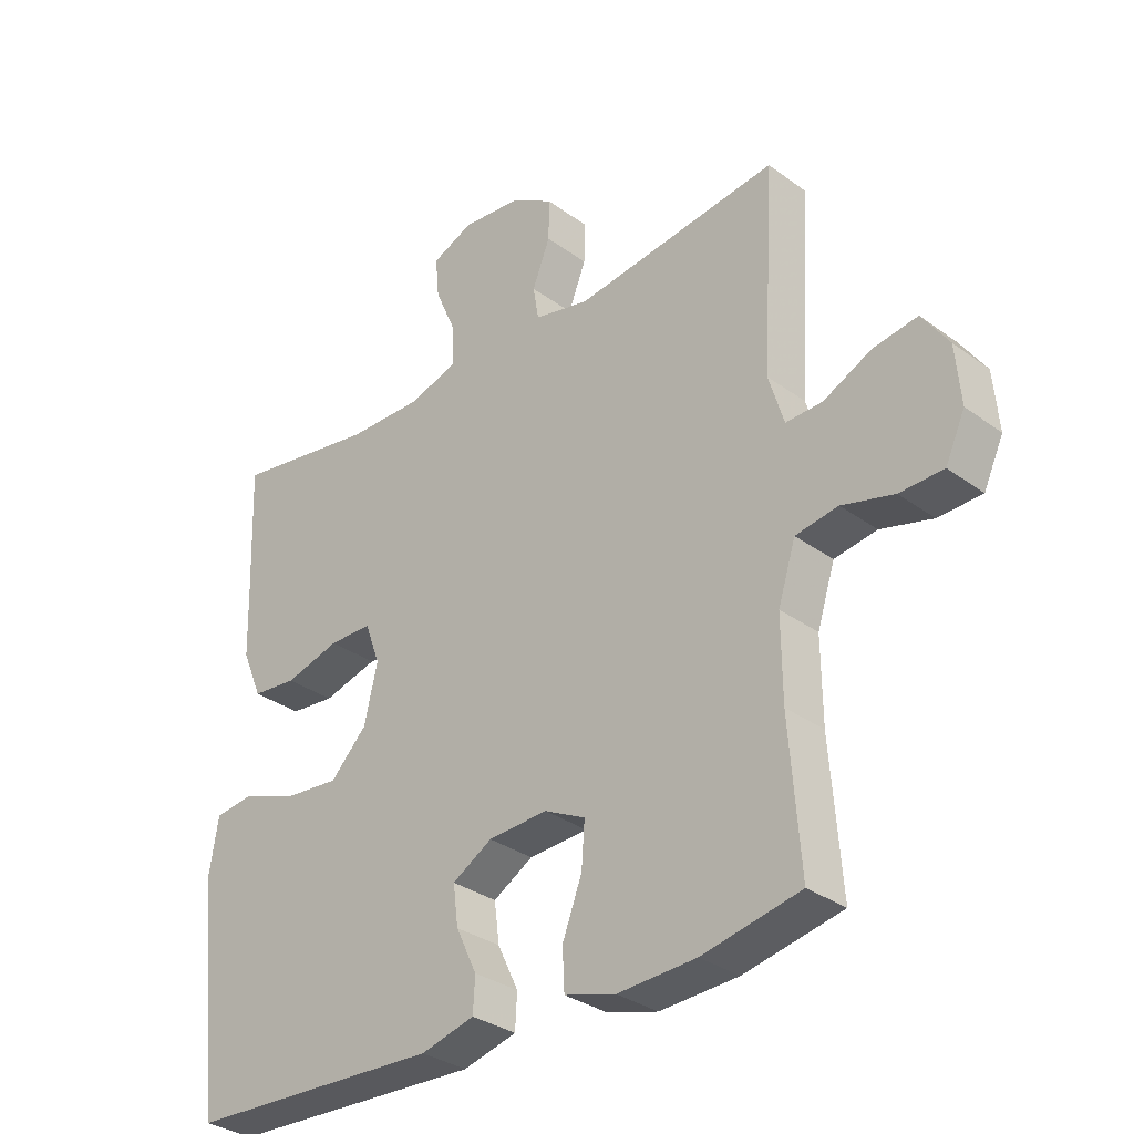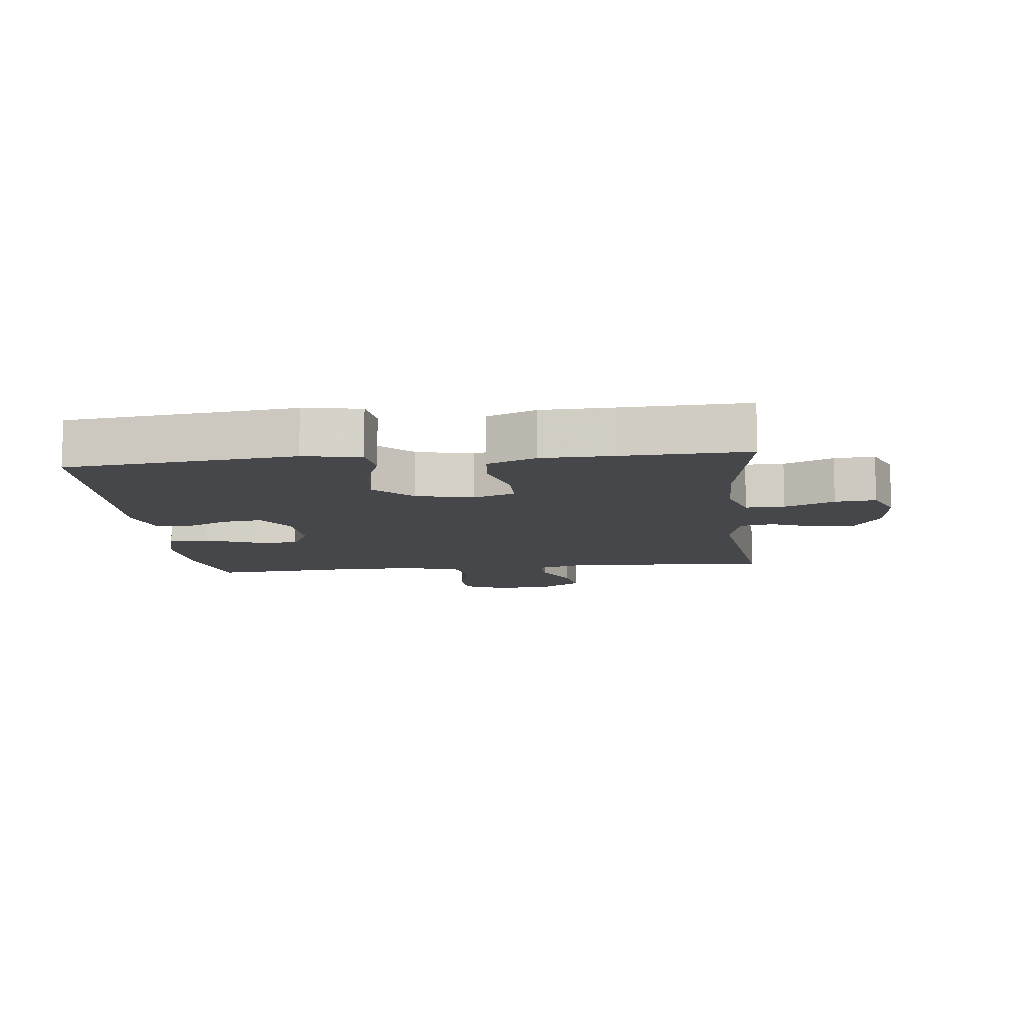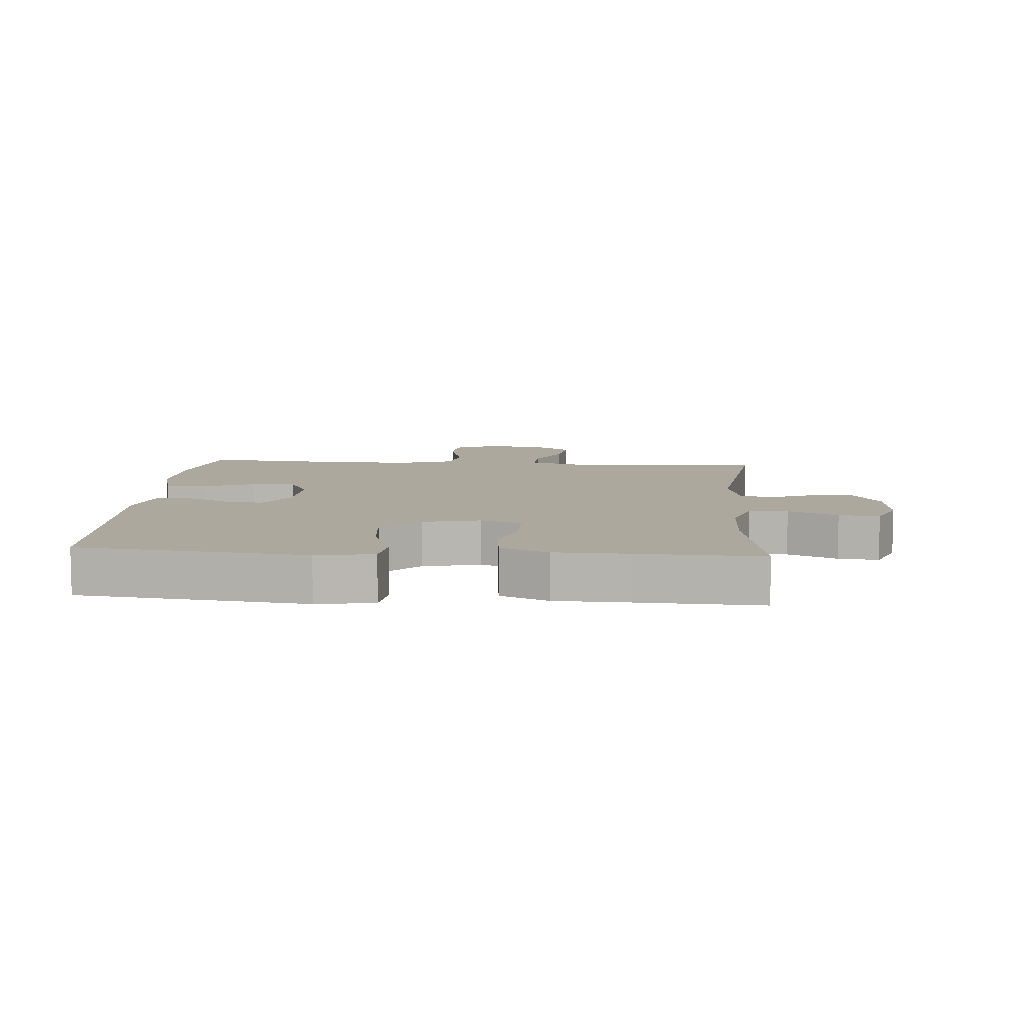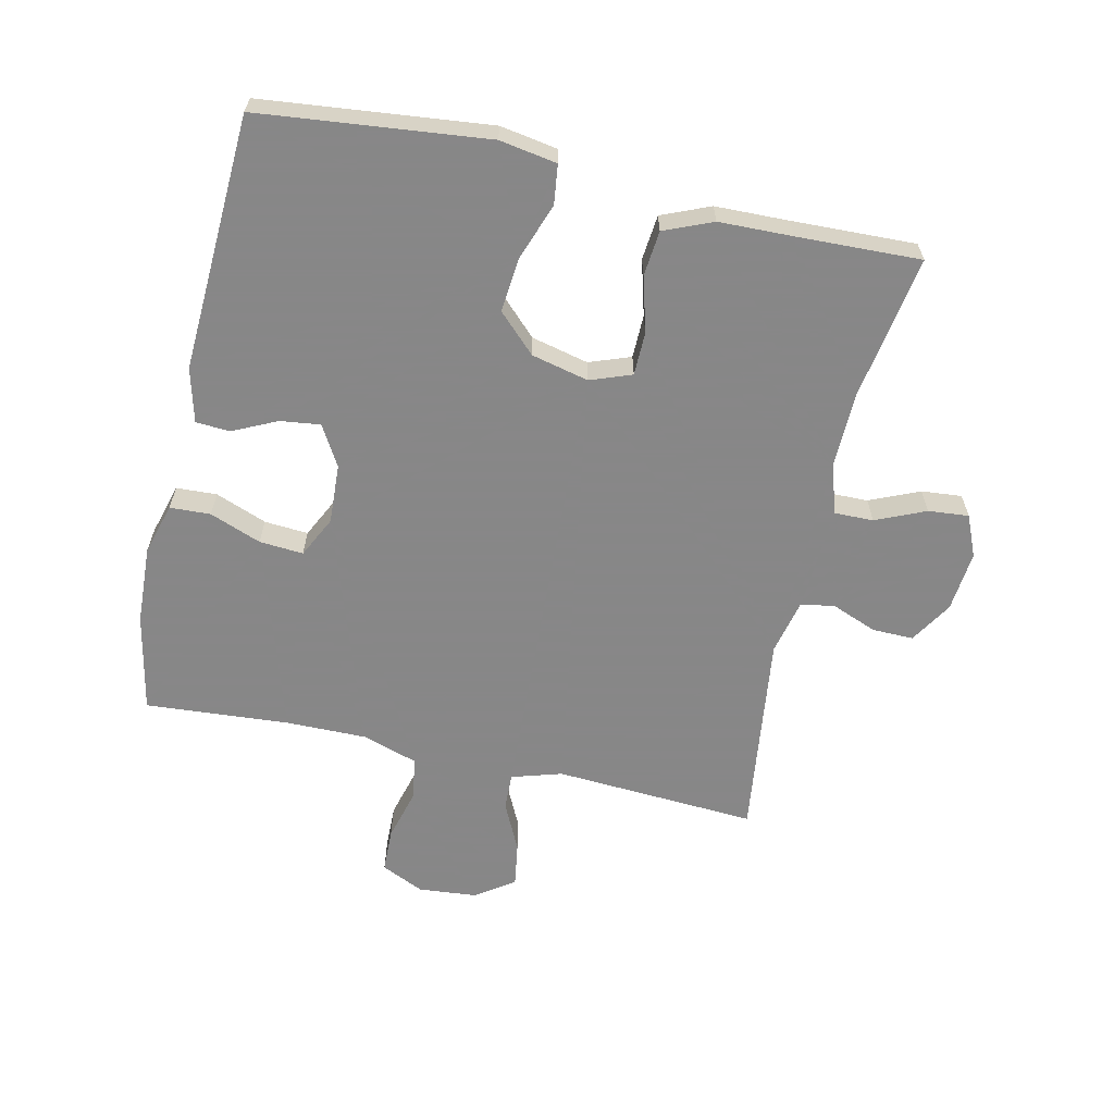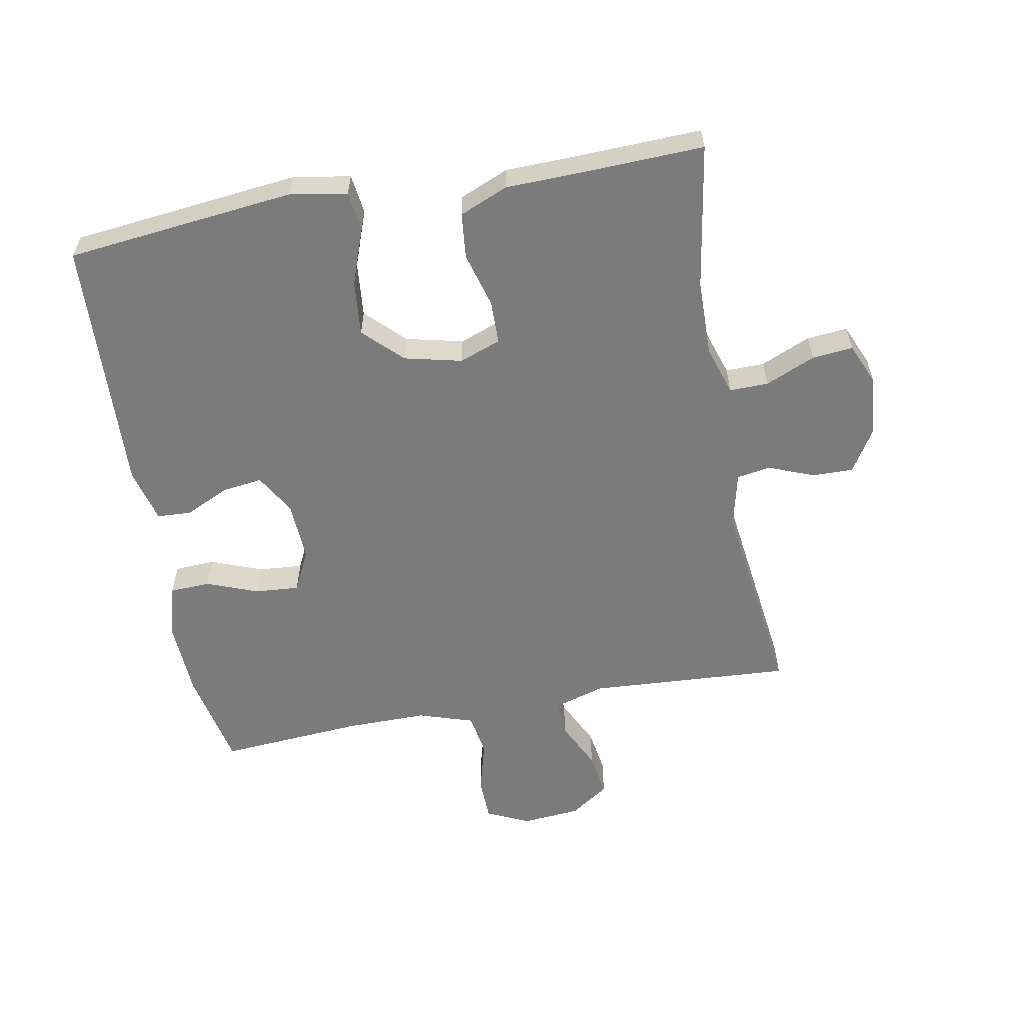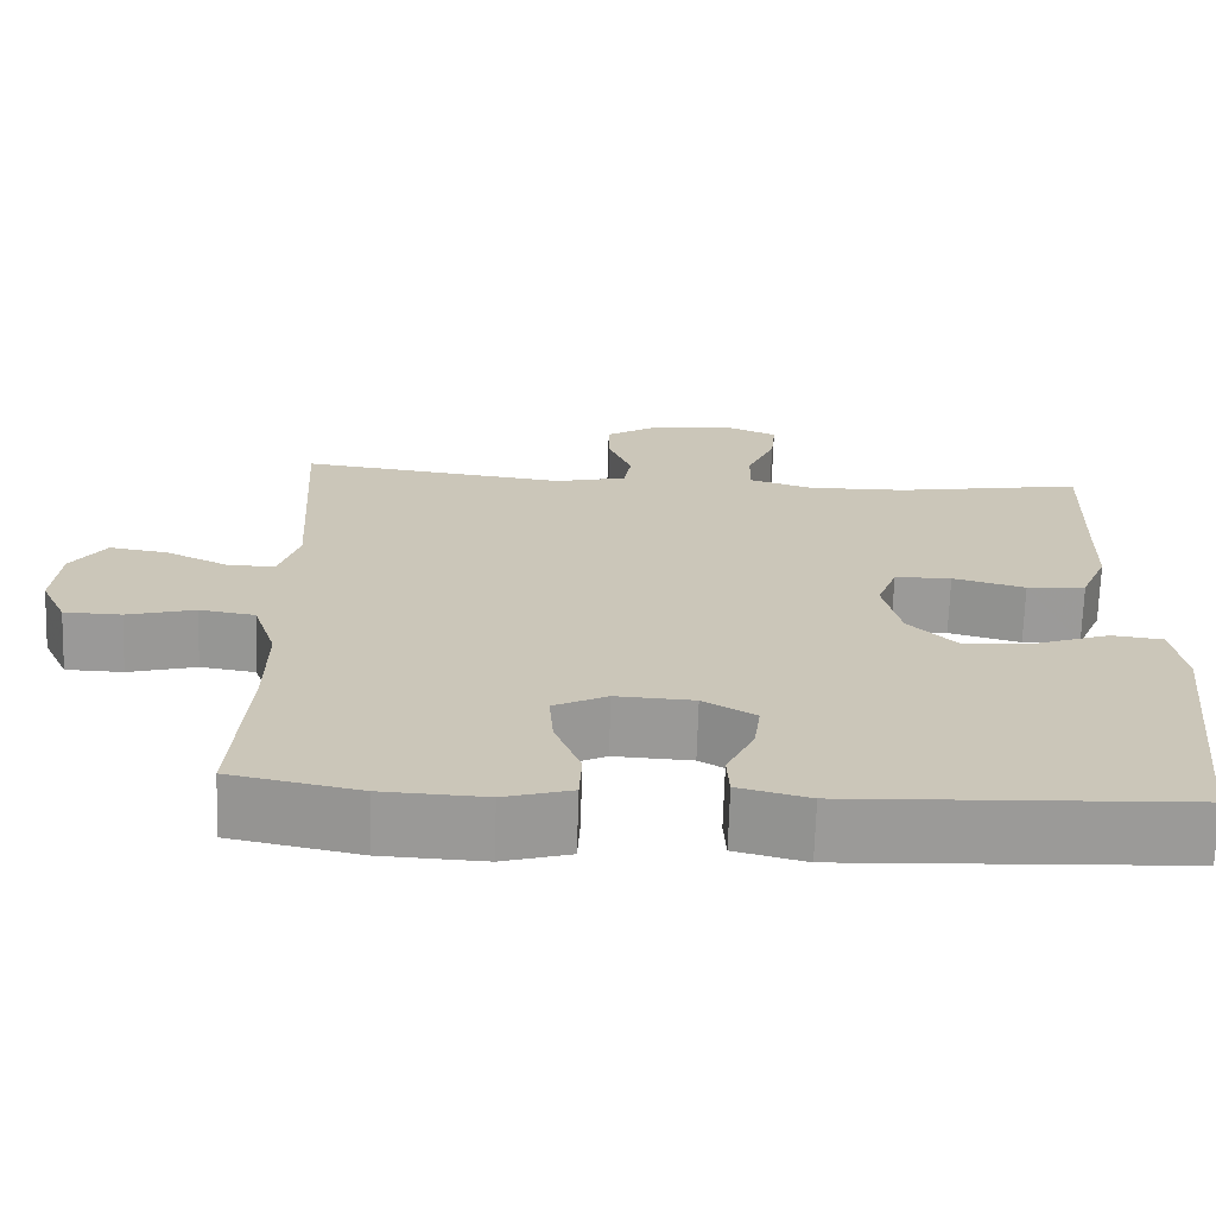
<metadata>
{"format":"obj","ext":"obj","renderer":"f3d","projection":"perspective","resolution":1024,"background":"white","views":[{"elev":-32.0,"azim":44.4,"up":"+Z"},{"elev":-10.5,"azim":-83.8,"up":"+Y"},{"elev":8.7,"azim":-85.6,"up":"+Y"},{"elev":-62.6,"azim":-102.7,"up":"+Y"},{"elev":-58.5,"azim":-79.6,"up":"+Y"},{"elev":-69.3,"azim":178.2,"up":"+Z"}]}
</metadata>
<code>
v 0.5 0.07 0.5
v 0.481 0.07 0.181
v 0.505 0.07 0.102
v 0.563 0.07 0.104
v 0.639 0.07 0.141
v 0.709 0.07 0.152
v 0.751 0.07 0.091
v 0.759 0.07 -0.001
v 0.728 0.07 -0.068
v 0.659 0.07 -0.07
v 0.577 0.07 -0.048
v 0.51 0.07 -0.059
v 0.482 0.07 -0.146
v 0.483 0.07 -0.274
v 0.5 0.07 -0.5
v 0.345 0.07 -0.532
v 0.221 0.07 -0.538
v 0.14 0.07 -0.515
v 0.137 0.07 -0.451
v 0.168 0.07 -0.37
v 0.173 0.07 -0.301
v 0.108 0.07 -0.269
v 0.014 0.07 -0.274
v -0.049 0.07 -0.311
v -0.041 0.07 -0.374
v -0.008 0.07 -0.443
v -0.011 0.07 -0.497
v -0.096 0.07 -0.519
v -0.5 0.07 -0.5
v -0.539 0.07 -0.142
v -0.524 0.07 -0.052
v -0.462 0.07 -0.044
v -0.373 0.07 -0.076
v -0.287 0.07 -0.084
v -0.229 0.07 -0.025
v -0.208 0.07 0.065
v -0.232 0.07 0.13
v -0.3 0.07 0.131
v -0.387 0.07 0.107
v -0.458 0.07 0.114
v -0.49 0.07 0.19
v -0.493 0.07 0.305
v -0.5 0.07 0.5
v -0.273 0.07 0.463
v -0.153 0.07 0.461
v -0.076 0.07 0.486
v -0.077 0.07 0.547
v -0.111 0.07 0.625
v -0.117 0.07 0.689
v -0.052 0.07 0.717
v 0.043 0.07 0.708
v 0.11 0.07 0.667
v 0.109 0.07 0.602
v 0.081 0.07 0.531
v 0.09 0.07 0.478
v 0.177 0.07 0.458
v 0.5 0 0.5
v 0.481 0 0.181
v 0.505 0 0.102
v 0.563 0 0.104
v 0.639 0 0.141
v 0.709 0 0.152
v 0.751 0 0.091
v 0.759 0 -0.001
v 0.728 0 -0.068
v 0.659 0 -0.07
v 0.577 0 -0.048
v 0.51 0 -0.059
v 0.482 0 -0.146
v 0.483 0 -0.274
v 0.5 0 -0.5
v 0.345 0 -0.532
v 0.221 0 -0.538
v 0.14 0 -0.515
v 0.137 0 -0.451
v 0.168 0 -0.37
v 0.173 0 -0.301
v 0.108 0 -0.269
v 0.014 0 -0.274
v -0.049 0 -0.311
v -0.041 0 -0.374
v -0.008 0 -0.443
v -0.011 0 -0.497
v -0.096 0 -0.519
v -0.5 0 -0.5
v -0.539 0 -0.142
v -0.524 0 -0.052
v -0.462 0 -0.044
v -0.373 0 -0.076
v -0.287 0 -0.084
v -0.229 0 -0.025
v -0.208 0 0.065
v -0.232 0 0.13
v -0.3 0 0.131
v -0.387 0 0.107
v -0.458 0 0.114
v -0.49 0 0.19
v -0.493 0 0.305
v -0.5 0 0.5
v -0.273 0 0.463
v -0.153 0 0.461
v -0.076 0 0.486
v -0.077 0 0.547
v -0.111 0 0.625
v -0.117 0 0.689
v -0.052 0 0.717
v 0.043 0 0.708
v 0.11 0 0.667
v 0.109 0 0.602
v 0.081 0 0.531
v 0.09 0 0.478
v 0.177 0 0.458
f 52 53 54
f 51 52 54
f 50 51 54
f 49 50 54
f 48 49 54
f 47 48 54
f 46 47 54 55
f 45 46 55 56
f 42 43 44
f 42 44 45
f 41 42 45
f 40 41 45
f 39 40 45
f 38 39 45
f 37 38 45 56
f 31 32 33
f 30 31 33
f 29 30 33
f 28 29 33
f 27 28 33
f 26 27 33
f 25 26 33
f 24 25 33 34
f 23 24 34 35
f 18 19 20
f 17 18 20
f 16 17 20
f 15 16 20
f 14 15 20
f 13 14 20 21
f 12 13 21 22
f 9 10 11
f 8 9 11
f 7 8 11
f 6 7 11
f 5 6 11
f 4 5 11
f 3 4 11 12
f 23 35 36
f 22 23 36
f 12 22 36
f 3 12 36
f 2 3 36
f 36 37 56
f 2 36 56
f 1 2 56
f 110 109 108
f 110 108 107
f 110 107 106
f 110 106 105
f 110 105 104
f 110 104 103
f 111 110 103 102
f 112 111 102 101
f 100 99 98
f 101 100 98
f 101 98 97
f 101 97 96
f 101 96 95
f 101 95 94
f 112 101 94 93
f 89 88 87
f 89 87 86
f 89 86 85
f 89 85 84
f 89 84 83
f 89 83 82
f 89 82 81
f 90 89 81 80
f 91 90 80 79
f 76 75 74
f 76 74 73
f 76 73 72
f 76 72 71
f 76 71 70
f 77 76 70 69
f 78 77 69 68
f 67 66 65
f 67 65 64
f 67 64 63
f 67 63 62
f 67 62 61
f 67 61 60
f 68 67 60 59
f 92 91 79
f 92 79 78
f 92 78 68
f 92 68 59
f 92 59 58
f 112 93 92
f 112 92 58
f 112 58 57
f 1 57 58 2
f 2 58 59 3
f 3 59 60 4
f 4 60 61 5
f 5 61 62 6
f 6 62 63 7
f 7 63 64 8
f 8 64 65 9
f 9 65 66 10
f 10 66 67 11
f 11 67 68 12
f 12 68 69 13
f 13 69 70 14
f 14 70 71 15
f 15 71 72 16
f 16 72 73 17
f 17 73 74 18
f 18 74 75 19
f 19 75 76 20
f 20 76 77 21
f 21 77 78 22
f 22 78 79 23
f 23 79 80 24
f 24 80 81 25
f 25 81 82 26
f 26 82 83 27
f 27 83 84 28
f 28 84 85 29
f 29 85 86 30
f 30 86 87 31
f 31 87 88 32
f 32 88 89 33
f 33 89 90 34
f 34 90 91 35
f 35 91 92 36
f 36 92 93 37
f 37 93 94 38
f 38 94 95 39
f 39 95 96 40
f 40 96 97 41
f 41 97 98 42
f 42 98 99 43
f 43 99 100 44
f 44 100 101 45
f 45 101 102 46
f 46 102 103 47
f 47 103 104 48
f 48 104 105 49
f 49 105 106 50
f 50 106 107 51
f 51 107 108 52
f 52 108 109 53
f 53 109 110 54
f 54 110 111 55
f 55 111 112 56
f 56 112 57 1

</code>
